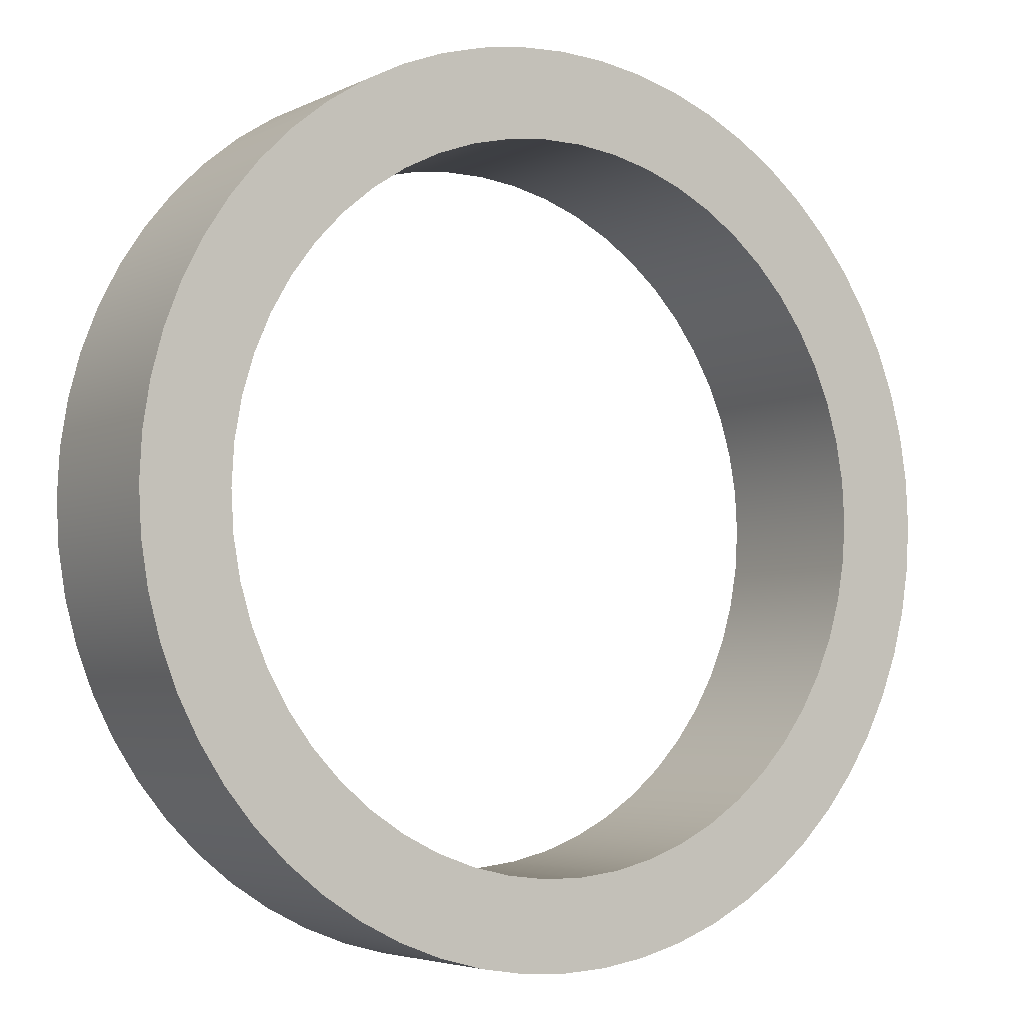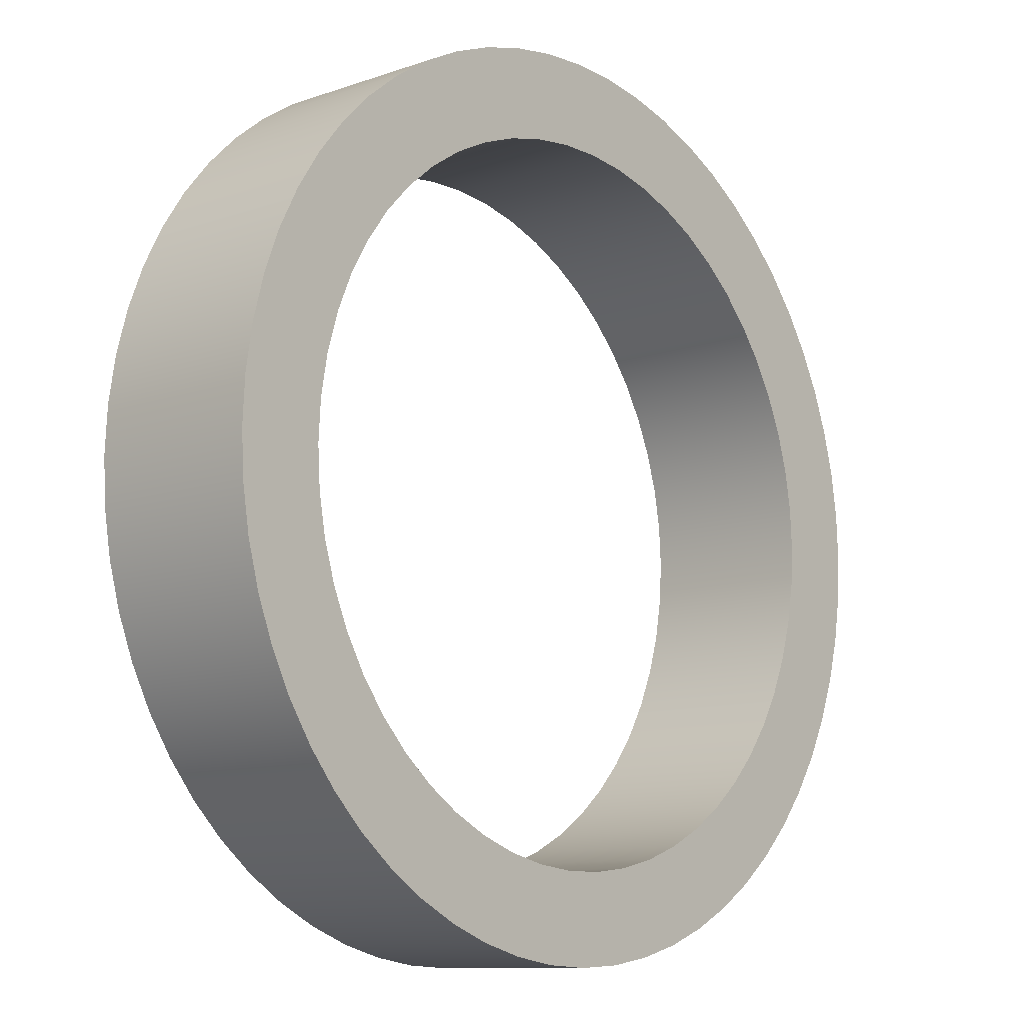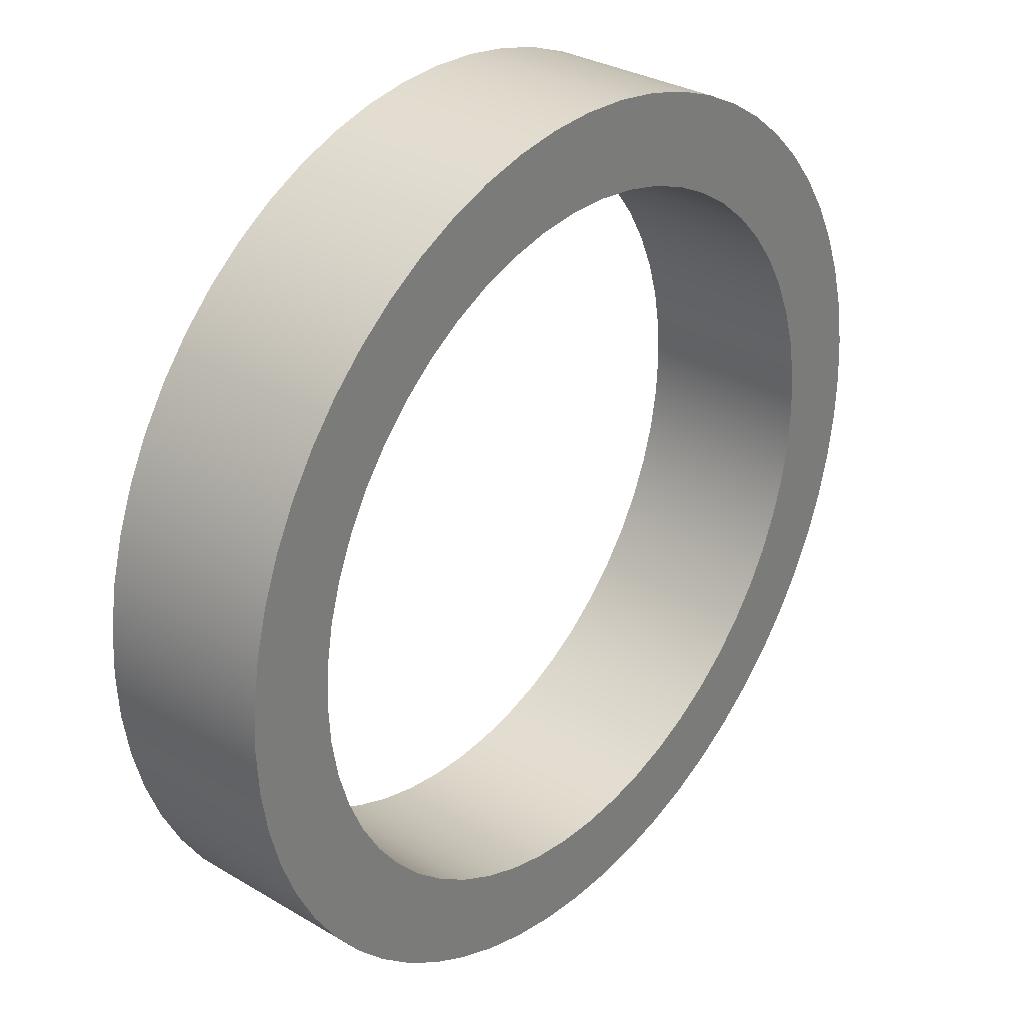
<metadata>
{"format":"obj","ext":"obj","renderer":"f3d","projection":"perspective","resolution":1024,"background":"white","views":[{"elev":-4.5,"azim":146.5,"up":"+Y"},{"elev":-10.5,"azim":-48.9,"up":"+Y"},{"elev":31.1,"azim":130.2,"up":"+Y"}]}
</metadata>
<code>
v -1.6 -1.959e-16 0
v -1.589 0.1857 0
v -1.557 0.369 0
v -1.504 0.5472 0
v -1.43 0.7181 0
v -1.337 0.8792 0
v -1.226 1.028 0
v -1.098 1.164 0
v -0.9555 1.283 0
v -0.8 1.386 0
v -0.6337 1.469 0
v -0.4589 1.533 0
v -0.2778 1.576 0
v -0.09303 1.597 0
v 0.09303 1.597 0
v 0.2778 1.576 0
v 0.4589 1.533 0
v 0.6337 1.469 0
v 0.8 1.386 0
v 0.9555 1.283 0
v 1.098 1.164 0
v 1.226 1.028 0
v 1.337 0.8792 0
v 1.43 0.7181 0
v 1.504 0.5472 0
v 1.557 0.369 0
v 1.589 0.1857 0
v 1.6 0 0
v 1.589 -0.1857 0
v 1.557 -0.369 0
v 1.504 -0.5472 0
v 1.43 -0.7181 0
v 1.337 -0.8792 0
v 1.226 -1.028 0
v 1.098 -1.164 0
v 0.9555 -1.283 0
v 0.8 -1.386 0
v 0.6337 -1.469 0
v 0.4589 -1.533 0
v 0.2778 -1.576 0
v 0.09303 -1.597 0
v -0.09303 -1.597 0
v -0.2778 -1.576 0
v -0.4589 -1.533 0
v -0.6337 -1.469 0
v -0.8 -1.386 0
v -0.9555 -1.283 0
v -1.098 -1.164 0
v -1.226 -1.028 0
v -1.337 -0.8792 0
v -1.43 -0.7181 0
v -1.504 -0.5472 0
v -1.557 -0.369 0
v -1.589 -0.1857 0
v -2 -2.449e-16 0
v -1.989 -0.2091 0
v -1.956 -0.4158 0
v -1.902 -0.618 0
v -1.827 -0.8135 0
v -1.732 -1 0
v -1.618 -1.176 0
v -1.486 -1.338 0
v -1.338 -1.486 0
v -1.176 -1.618 0
v -1 -1.732 0
v -0.8135 -1.827 0
v -0.618 -1.902 0
v -0.4158 -1.956 0
v -0.2091 -1.989 0
v 1.225e-16 -2 0
v 0.2091 -1.989 0
v 0.4158 -1.956 0
v 0.618 -1.902 0
v 0.8135 -1.827 0
v 1 -1.732 0
v 1.176 -1.618 0
v 1.338 -1.486 0
v 1.486 -1.338 0
v 1.618 -1.176 0
v 1.732 -1 0
v 1.827 -0.8135 0
v 1.902 -0.618 0
v 1.956 -0.4158 0
v 1.989 -0.2091 0
v 2 0 0
v 1.989 0.2091 0
v 1.956 0.4158 0
v 1.902 0.618 0
v 1.827 0.8135 0
v 1.732 1 0
v 1.618 1.176 0
v 1.486 1.338 0
v 1.338 1.486 0
v 1.176 1.618 0
v 1 1.732 0
v 0.8135 1.827 0
v 0.618 1.902 0
v 0.4158 1.956 0
v 0.2091 1.989 0
v 1.225e-16 2 0
v -0.2091 1.989 0
v -0.4158 1.956 0
v -0.618 1.902 0
v -0.8135 1.827 0
v -1 1.732 0
v -1.176 1.618 0
v -1.338 1.486 0
v -1.486 1.338 0
v -1.618 1.176 0
v -1.732 1 0
v -1.827 0.8135 0
v -1.902 0.618 0
v -1.956 0.4158 0
v -1.989 0.2091 0
v -1.6 -1.959e-16 -0.8
v -1.589 -0.1857 -0.8
v -1.557 -0.369 -0.8
v -1.504 -0.5472 -0.8
v -1.43 -0.7181 -0.8
v -1.337 -0.8792 -0.8
v -1.226 -1.028 -0.8
v -1.098 -1.164 -0.8
v -0.9555 -1.283 -0.8
v -0.8 -1.386 -0.8
v -0.6337 -1.469 -0.8
v -0.4589 -1.533 -0.8
v -0.2778 -1.576 -0.8
v -0.09303 -1.597 -0.8
v 0.09303 -1.597 -0.8
v 0.2778 -1.576 -0.8
v 0.4589 -1.533 -0.8
v 0.6337 -1.469 -0.8
v 0.8 -1.386 -0.8
v 0.9555 -1.283 -0.8
v 1.098 -1.164 -0.8
v 1.226 -1.028 -0.8
v 1.337 -0.8792 -0.8
v 1.43 -0.7181 -0.8
v 1.504 -0.5472 -0.8
v 1.557 -0.369 -0.8
v 1.589 -0.1857 -0.8
v 1.6 0 -0.8
v 1.589 0.1857 -0.8
v 1.557 0.369 -0.8
v 1.504 0.5472 -0.8
v 1.43 0.7181 -0.8
v 1.337 0.8792 -0.8
v 1.226 1.028 -0.8
v 1.098 1.164 -0.8
v 0.9555 1.283 -0.8
v 0.8 1.386 -0.8
v 0.6337 1.469 -0.8
v 0.4589 1.533 -0.8
v 0.2778 1.576 -0.8
v 0.09303 1.597 -0.8
v -0.09303 1.597 -0.8
v -0.2778 1.576 -0.8
v -0.4589 1.533 -0.8
v -0.6337 1.469 -0.8
v -0.8 1.386 -0.8
v -0.9555 1.283 -0.8
v -1.098 1.164 -0.8
v -1.226 1.028 -0.8
v -1.337 0.8792 -0.8
v -1.43 0.7181 -0.8
v -1.504 0.5472 -0.8
v -1.557 0.369 -0.8
v -1.589 0.1857 -0.8
v -2 -2.449e-16 -0.8
v -1.989 0.2091 -0.8
v -1.956 0.4158 -0.8
v -1.902 0.618 -0.8
v -1.827 0.8135 -0.8
v -1.732 1 -0.8
v -1.618 1.176 -0.8
v -1.486 1.338 -0.8
v -1.338 1.486 -0.8
v -1.176 1.618 -0.8
v -1 1.732 -0.8
v -0.8135 1.827 -0.8
v -0.618 1.902 -0.8
v -0.4158 1.956 -0.8
v -0.2091 1.989 -0.8
v 1.225e-16 2 -0.8
v 0.2091 1.989 -0.8
v 0.4158 1.956 -0.8
v 0.618 1.902 -0.8
v 0.8135 1.827 -0.8
v 1 1.732 -0.8
v 1.176 1.618 -0.8
v 1.338 1.486 -0.8
v 1.486 1.338 -0.8
v 1.618 1.176 -0.8
v 1.732 1 -0.8
v 1.827 0.8135 -0.8
v 1.902 0.618 -0.8
v 1.956 0.4158 -0.8
v 1.989 0.2091 -0.8
v 2 0 -0.8
v 1.989 -0.2091 -0.8
v 1.956 -0.4158 -0.8
v 1.902 -0.618 -0.8
v 1.827 -0.8135 -0.8
v 1.732 -1 -0.8
v 1.618 -1.176 -0.8
v 1.486 -1.338 -0.8
v 1.338 -1.486 -0.8
v 1.176 -1.618 -0.8
v 1 -1.732 -0.8
v 0.8135 -1.827 -0.8
v 0.618 -1.902 -0.8
v 0.4158 -1.956 -0.8
v 0.2091 -1.989 -0.8
v 1.225e-16 -2 -0.8
v -0.2091 -1.989 -0.8
v -0.4158 -1.956 -0.8
v -0.618 -1.902 -0.8
v -0.8135 -1.827 -0.8
v -1 -1.732 -0.8
v -1.176 -1.618 -0.8
v -1.338 -1.486 -0.8
v -1.486 -1.338 -0.8
v -1.618 -1.176 -0.8
v -1.732 -1 -0.8
v -1.827 -0.8135 -0.8
v -1.902 -0.618 -0.8
v -1.956 -0.4158 -0.8
v -1.989 -0.2091 -0.8
v -2 -2.449e-16 -0.8
v -1.989 -0.2091 -0.8
v -1.956 -0.4158 -0.8
v -1.902 -0.618 -0.8
v -1.827 -0.8135 -0.8
v -1.732 -1 -0.8
v -1.618 -1.176 -0.8
v -1.486 -1.338 -0.8
v -1.338 -1.486 -0.8
v -1.176 -1.618 -0.8
v -1 -1.732 -0.8
v -0.8135 -1.827 -0.8
v -0.618 -1.902 -0.8
v -0.4158 -1.956 -0.8
v -0.2091 -1.989 -0.8
v 1.225e-16 -2 -0.8
v 0.2091 -1.989 -0.8
v 0.4158 -1.956 -0.8
v 0.618 -1.902 -0.8
v 0.8135 -1.827 -0.8
v 1 -1.732 -0.8
v 1.176 -1.618 -0.8
v 1.338 -1.486 -0.8
v 1.486 -1.338 -0.8
v 1.618 -1.176 -0.8
v 1.732 -1 -0.8
v 1.827 -0.8135 -0.8
v 1.902 -0.618 -0.8
v 1.956 -0.4158 -0.8
v 1.989 -0.2091 -0.8
v 2 0 -0.8
v 1.989 0.2091 -0.8
v 1.956 0.4158 -0.8
v 1.902 0.618 -0.8
v 1.827 0.8135 -0.8
v 1.732 1 -0.8
v 1.618 1.176 -0.8
v 1.486 1.338 -0.8
v 1.338 1.486 -0.8
v 1.176 1.618 -0.8
v 1 1.732 -0.8
v 0.8135 1.827 -0.8
v 0.618 1.902 -0.8
v 0.4158 1.956 -0.8
v 0.2091 1.989 -0.8
v 1.225e-16 2 -0.8
v -0.2091 1.989 -0.8
v -0.4158 1.956 -0.8
v -0.618 1.902 -0.8
v -0.8135 1.827 -0.8
v -1 1.732 -0.8
v -1.176 1.618 -0.8
v -1.338 1.486 -0.8
v -1.486 1.338 -0.8
v -1.618 1.176 -0.8
v -1.732 1 -0.8
v -1.827 0.8135 -0.8
v -1.902 0.618 -0.8
v -1.956 0.4158 -0.8
v -1.989 0.2091 -0.8
v -2 -2.449e-16 0
v -1.989 0.2091 0
v -1.956 0.4158 0
v -1.902 0.618 0
v -1.827 0.8135 0
v -1.732 1 0
v -1.618 1.176 0
v -1.486 1.338 0
v -1.338 1.486 0
v -1.176 1.618 0
v -1 1.732 0
v -0.8135 1.827 0
v -0.618 1.902 0
v -0.4158 1.956 0
v -0.2091 1.989 0
v 1.225e-16 2 0
v 0.2091 1.989 0
v 0.4158 1.956 0
v 0.618 1.902 0
v 0.8135 1.827 0
v 1 1.732 0
v 1.176 1.618 0
v 1.338 1.486 0
v 1.486 1.338 0
v 1.618 1.176 0
v 1.732 1 0
v 1.827 0.8135 0
v 1.902 0.618 0
v 1.956 0.4158 0
v 1.989 0.2091 0
v 2 0 0
v 1.989 -0.2091 0
v 1.956 -0.4158 0
v 1.902 -0.618 0
v 1.827 -0.8135 0
v 1.732 -1 0
v 1.618 -1.176 0
v 1.486 -1.338 0
v 1.338 -1.486 0
v 1.176 -1.618 0
v 1 -1.732 0
v 0.8135 -1.827 0
v 0.618 -1.902 0
v 0.4158 -1.956 0
v 0.2091 -1.989 0
v 1.225e-16 -2 0
v -0.2091 -1.989 0
v -0.4158 -1.956 0
v -0.618 -1.902 0
v -0.8135 -1.827 0
v -1 -1.732 0
v -1.176 -1.618 0
v -1.338 -1.486 0
v -1.486 -1.338 0
v -1.618 -1.176 0
v -1.732 -1 0
v -1.827 -0.8135 0
v -1.902 -0.618 0
v -1.956 -0.4158 0
v -1.989 -0.2091 0
v -2 -2.449e-16 0
v -2 -2.449e-16 -0.8
v -1.6 -1.959e-16 -0.8
v -1.589 0.1857 -0.8
v -1.557 0.369 -0.8
v -1.504 0.5472 -0.8
v -1.43 0.7181 -0.8
v -1.337 0.8792 -0.8
v -1.226 1.028 -0.8
v -1.098 1.164 -0.8
v -0.9555 1.283 -0.8
v -0.8 1.386 -0.8
v -0.6337 1.469 -0.8
v -0.4589 1.533 -0.8
v -0.2778 1.576 -0.8
v -0.09303 1.597 -0.8
v 0.09303 1.597 -0.8
v 0.2778 1.576 -0.8
v 0.4589 1.533 -0.8
v 0.6337 1.469 -0.8
v 0.8 1.386 -0.8
v 0.9555 1.283 -0.8
v 1.098 1.164 -0.8
v 1.226 1.028 -0.8
v 1.337 0.8792 -0.8
v 1.43 0.7181 -0.8
v 1.504 0.5472 -0.8
v 1.557 0.369 -0.8
v 1.589 0.1857 -0.8
v 1.6 0 -0.8
v 1.589 -0.1857 -0.8
v 1.557 -0.369 -0.8
v 1.504 -0.5472 -0.8
v 1.43 -0.7181 -0.8
v 1.337 -0.8792 -0.8
v 1.226 -1.028 -0.8
v 1.098 -1.164 -0.8
v 0.9555 -1.283 -0.8
v 0.8 -1.386 -0.8
v 0.6337 -1.469 -0.8
v 0.4589 -1.533 -0.8
v 0.2778 -1.576 -0.8
v 0.09303 -1.597 -0.8
v -0.09303 -1.597 -0.8
v -0.2778 -1.576 -0.8
v -0.4589 -1.533 -0.8
v -0.6337 -1.469 -0.8
v -0.8 -1.386 -0.8
v -0.9555 -1.283 -0.8
v -1.098 -1.164 -0.8
v -1.226 -1.028 -0.8
v -1.337 -0.8792 -0.8
v -1.43 -0.7181 -0.8
v -1.504 -0.5472 -0.8
v -1.557 -0.369 -0.8
v -1.589 -0.1857 -0.8
v -1.6 -1.959e-16 0
v -1.589 -0.1857 0
v -1.557 -0.369 0
v -1.504 -0.5472 0
v -1.43 -0.7181 0
v -1.337 -0.8792 0
v -1.226 -1.028 0
v -1.098 -1.164 0
v -0.9555 -1.283 0
v -0.8 -1.386 0
v -0.6337 -1.469 0
v -0.4589 -1.533 0
v -0.2778 -1.576 0
v -0.09303 -1.597 0
v 0.09303 -1.597 0
v 0.2778 -1.576 0
v 0.4589 -1.533 0
v 0.6337 -1.469 0
v 0.8 -1.386 0
v 0.9555 -1.283 0
v 1.098 -1.164 0
v 1.226 -1.028 0
v 1.337 -0.8792 0
v 1.43 -0.7181 0
v 1.504 -0.5472 0
v 1.557 -0.369 0
v 1.589 -0.1857 0
v 1.6 0 0
v 1.589 0.1857 0
v 1.557 0.369 0
v 1.504 0.5472 0
v 1.43 0.7181 0
v 1.337 0.8792 0
v 1.226 1.028 0
v 1.098 1.164 0
v 0.9555 1.283 0
v 0.8 1.386 0
v 0.6337 1.469 0
v 0.4589 1.533 0
v 0.2778 1.576 0
v 0.09303 1.597 0
v -0.09303 1.597 0
v -0.2778 1.576 0
v -0.4589 1.533 0
v -0.6337 1.469 0
v -0.8 1.386 0
v -0.9555 1.283 0
v -1.098 1.164 0
v -1.226 1.028 0
v -1.337 0.8792 0
v -1.43 0.7181 0
v -1.504 0.5472 0
v -1.557 0.369 0
v -1.589 0.1857 0
v -1.6 -1.959e-16 -0.8
v -1.6 -1.959e-16 0
f 2 114 1
f 1 114 55
f 1 55 56
f 114 2 113
f 113 2 3
f 113 3 112
f 112 3 4
f 112 4 111
f 111 4 5
f 111 5 110
f 110 5 6
f 110 6 109
f 109 6 7
f 109 7 108
f 108 7 8
f 108 8 107
f 107 8 9
f 107 9 106
f 106 9 10
f 106 10 105
f 105 10 104
f 104 10 11
f 104 11 103
f 103 11 12
f 103 12 102
f 102 12 13
f 102 13 101
f 101 13 14
f 101 14 100
f 100 14 15
f 100 15 99
f 99 15 16
f 99 16 98
f 98 16 17
f 98 17 97
f 97 17 18
f 97 18 96
f 96 18 19
f 96 19 95
f 95 19 94
f 94 19 20
f 94 20 93
f 93 20 21
f 93 21 92
f 92 21 22
f 92 22 91
f 91 22 23
f 91 23 90
f 90 23 24
f 90 24 89
f 89 24 25
f 89 25 88
f 88 25 26
f 88 26 87
f 87 26 27
f 87 27 86
f 86 27 28
f 86 28 85
f 85 28 84
f 84 28 29
f 84 29 83
f 83 29 30
f 83 30 82
f 82 30 31
f 82 31 81
f 81 31 32
f 81 32 80
f 80 32 33
f 80 33 79
f 79 33 34
f 79 34 78
f 78 34 35
f 78 35 77
f 77 35 36
f 77 36 76
f 76 36 37
f 76 37 75
f 75 37 74
f 74 37 38
f 74 38 73
f 73 38 39
f 73 39 72
f 72 39 40
f 72 40 71
f 71 40 41
f 71 41 70
f 70 41 42
f 70 42 69
f 69 42 43
f 69 43 68
f 68 43 44
f 68 44 67
f 67 44 45
f 67 45 66
f 66 45 46
f 66 46 65
f 65 46 64
f 64 46 47
f 64 47 63
f 63 47 48
f 63 48 62
f 62 48 49
f 62 49 61
f 61 49 50
f 61 50 60
f 60 50 51
f 60 51 59
f 59 51 52
f 59 52 58
f 58 52 53
f 58 53 57
f 57 53 54
f 57 54 56
f 56 54 1
f 116 228 115
f 115 228 169
f 115 169 170
f 228 116 227
f 227 116 117
f 227 117 226
f 226 117 118
f 226 118 225
f 225 118 119
f 225 119 224
f 224 119 120
f 224 120 223
f 223 120 121
f 223 121 222
f 222 121 122
f 222 122 221
f 221 122 123
f 221 123 220
f 220 123 124
f 220 124 219
f 219 124 218
f 218 124 125
f 218 125 217
f 217 125 126
f 217 126 216
f 216 126 127
f 216 127 215
f 215 127 128
f 215 128 214
f 214 128 129
f 214 129 213
f 213 129 130
f 213 130 212
f 212 130 131
f 212 131 211
f 211 131 132
f 211 132 210
f 210 132 133
f 210 133 209
f 209 133 208
f 208 133 134
f 208 134 207
f 207 134 135
f 207 135 206
f 206 135 136
f 206 136 205
f 205 136 137
f 205 137 204
f 204 137 138
f 204 138 203
f 203 138 139
f 203 139 202
f 202 139 140
f 202 140 201
f 201 140 141
f 201 141 200
f 200 141 142
f 200 142 199
f 199 142 198
f 198 142 143
f 198 143 197
f 197 143 144
f 197 144 196
f 196 144 145
f 196 145 195
f 195 145 146
f 195 146 194
f 194 146 147
f 194 147 193
f 193 147 148
f 193 148 192
f 192 148 149
f 192 149 191
f 191 149 150
f 191 150 190
f 190 150 151
f 190 151 189
f 189 151 188
f 188 151 152
f 188 152 187
f 187 152 153
f 187 153 186
f 186 153 154
f 186 154 185
f 185 154 155
f 185 155 184
f 184 155 156
f 184 156 183
f 183 156 157
f 183 157 182
f 182 157 158
f 182 158 181
f 181 158 159
f 181 159 180
f 180 159 160
f 180 160 179
f 179 160 178
f 178 160 161
f 178 161 177
f 177 161 162
f 177 162 176
f 176 162 163
f 176 163 175
f 175 163 164
f 175 164 174
f 174 164 165
f 174 165 173
f 173 165 166
f 173 166 172
f 172 166 167
f 172 167 171
f 171 167 168
f 171 168 170
f 170 168 115
f 230 348 229
f 229 348 349
f 350 289 288
f 288 289 290
f 288 290 287
f 287 290 291
f 287 291 286
f 286 291 292
f 286 292 285
f 285 292 293
f 285 293 284
f 284 293 294
f 284 294 283
f 283 294 295
f 283 295 282
f 282 295 296
f 282 296 281
f 281 296 297
f 281 297 280
f 280 297 298
f 280 298 279
f 279 298 299
f 279 299 278
f 278 299 300
f 278 300 277
f 277 300 301
f 277 301 276
f 276 301 302
f 276 302 275
f 275 302 303
f 275 303 274
f 274 303 304
f 274 304 273
f 273 304 305
f 273 305 272
f 272 305 306
f 272 306 271
f 271 306 307
f 271 307 270
f 270 307 308
f 270 308 269
f 269 308 309
f 269 309 268
f 268 309 310
f 268 310 267
f 267 310 311
f 267 311 266
f 266 311 312
f 266 312 265
f 265 312 313
f 265 313 264
f 264 313 314
f 264 314 263
f 263 314 315
f 263 315 262
f 262 315 316
f 262 316 261
f 261 316 317
f 261 317 260
f 260 317 318
f 260 318 259
f 259 318 319
f 259 319 258
f 258 319 320
f 258 320 257
f 257 320 321
f 257 321 256
f 256 321 322
f 256 322 255
f 255 322 323
f 255 323 254
f 254 323 324
f 254 324 253
f 253 324 325
f 253 325 252
f 252 325 326
f 252 326 251
f 251 326 327
f 251 327 250
f 250 327 328
f 250 328 249
f 249 328 329
f 249 329 248
f 248 329 330
f 248 330 247
f 247 330 331
f 247 331 246
f 246 331 332
f 246 332 245
f 245 332 333
f 245 333 244
f 244 333 334
f 244 334 243
f 243 334 335
f 243 335 242
f 242 335 336
f 242 336 241
f 241 336 337
f 241 337 240
f 240 337 338
f 240 338 239
f 239 338 339
f 239 339 238
f 238 339 340
f 238 340 237
f 237 340 341
f 237 341 236
f 236 341 342
f 236 342 235
f 235 342 343
f 235 343 234
f 234 343 344
f 234 344 233
f 233 344 345
f 233 345 232
f 232 345 346
f 232 346 231
f 231 346 347
f 231 347 230
f 230 347 348
f 352 458 351
f 351 458 460
f 459 405 404
f 404 405 406
f 404 406 403
f 403 406 407
f 403 407 402
f 402 407 408
f 402 408 401
f 401 408 409
f 401 409 400
f 400 409 410
f 400 410 399
f 399 410 411
f 399 411 398
f 398 411 412
f 398 412 397
f 397 412 413
f 397 413 396
f 396 413 414
f 396 414 395
f 395 414 415
f 395 415 394
f 394 415 416
f 394 416 393
f 393 416 417
f 393 417 392
f 392 417 418
f 392 418 391
f 391 418 419
f 391 419 390
f 390 419 420
f 390 420 389
f 389 420 421
f 389 421 388
f 388 421 422
f 388 422 387
f 387 422 423
f 387 423 386
f 386 423 424
f 386 424 385
f 385 424 425
f 385 425 384
f 384 425 426
f 384 426 383
f 383 426 427
f 383 427 382
f 382 427 428
f 382 428 381
f 381 428 429
f 381 429 380
f 380 429 430
f 380 430 379
f 379 430 431
f 379 431 378
f 378 431 432
f 378 432 377
f 377 432 433
f 377 433 376
f 376 433 434
f 376 434 375
f 375 434 435
f 375 435 374
f 374 435 436
f 374 436 373
f 373 436 437
f 373 437 372
f 372 437 438
f 372 438 371
f 371 438 439
f 371 439 370
f 370 439 440
f 370 440 369
f 369 440 441
f 369 441 368
f 368 441 442
f 368 442 367
f 367 442 443
f 367 443 366
f 366 443 444
f 366 444 365
f 365 444 445
f 365 445 364
f 364 445 446
f 364 446 363
f 363 446 447
f 363 447 362
f 362 447 448
f 362 448 361
f 361 448 449
f 361 449 360
f 360 449 450
f 360 450 359
f 359 450 451
f 359 451 358
f 358 451 452
f 358 452 357
f 357 452 453
f 357 453 356
f 356 453 454
f 356 454 355
f 355 454 455
f 355 455 354
f 354 455 456
f 354 456 353
f 353 456 457
f 353 457 352
f 352 457 458

</code>
